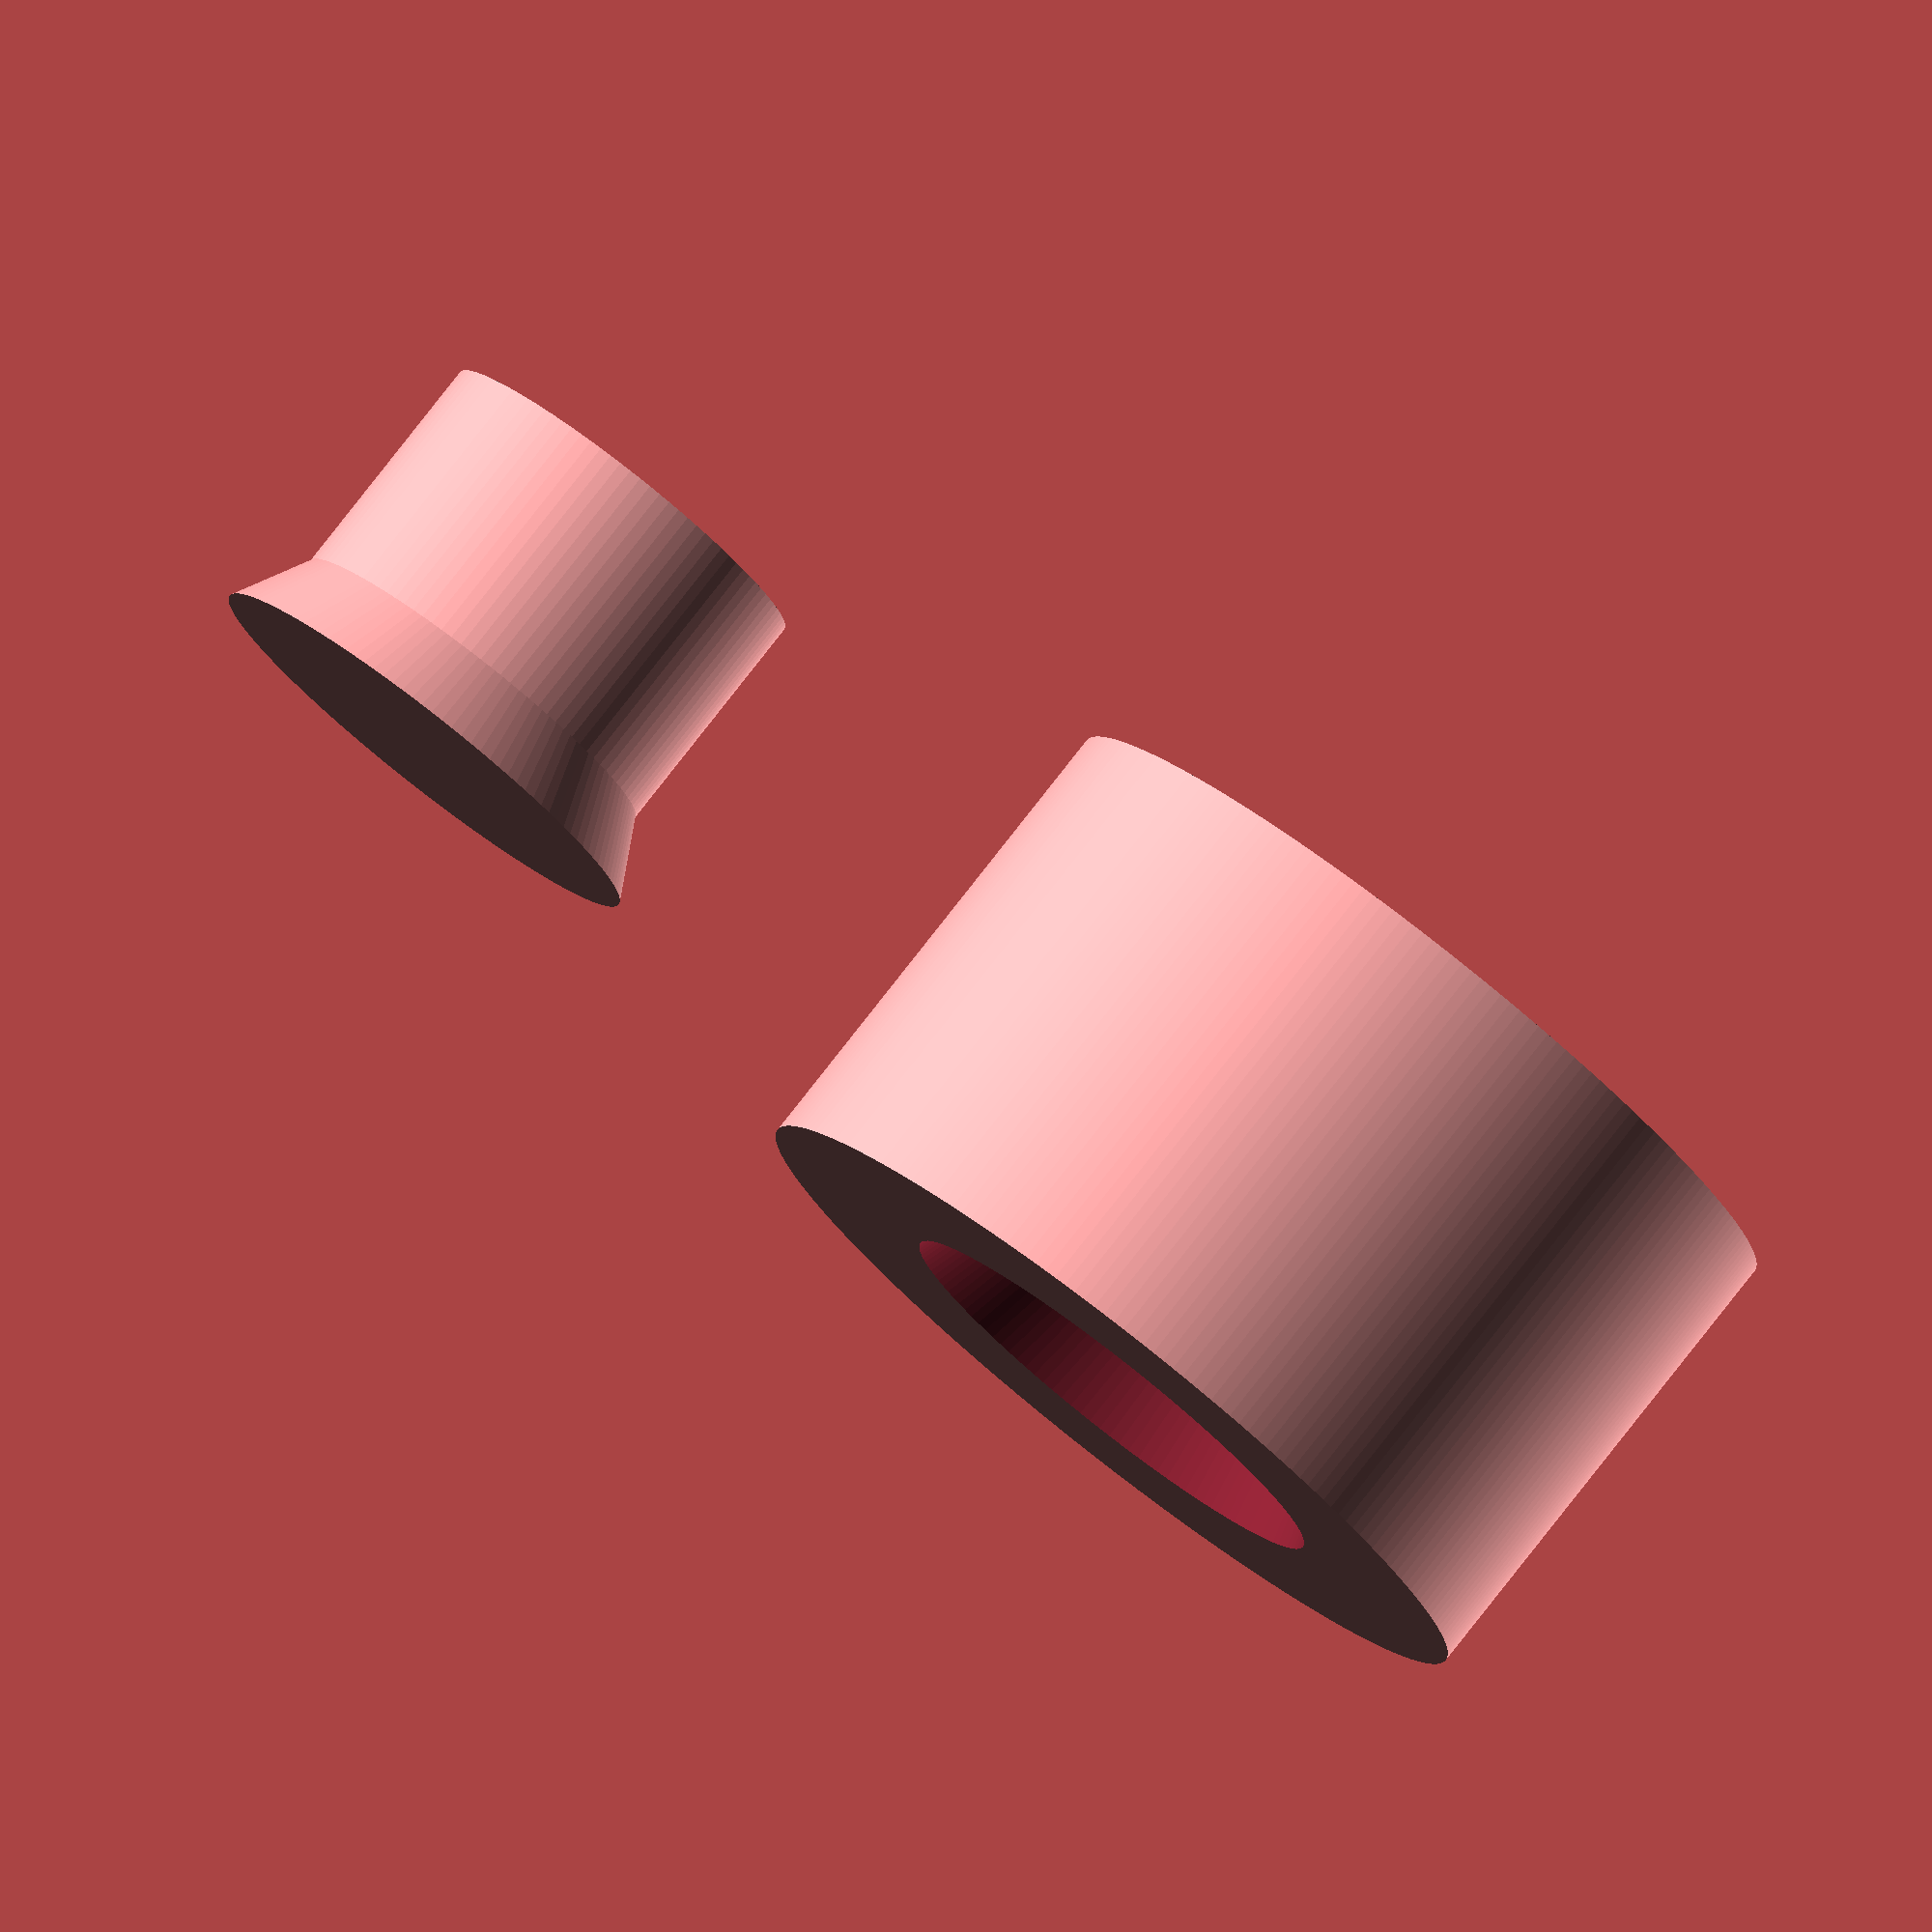
<openscad>
//Module to create a knurl pocket suitable for Heat-set inserts

// Articles about knurl insert
//https://hackaday.com/2019/02/28/threading-3d-printed-parts-how-to-use-heat-set-inserts/
//https://clevercreations.org/brass-threaded-inserts-plastic-3d-printing/

//Global vars
$fa = 1;
$fs = 0.2;
knurl_radius = 3.3;
knurl_wall = 3.5;


module m5knurl_ring(knurl_depth = 5)
{

    difference() {   
        cylinder(h=knurl_depth, r=knurl_radius+knurl_wall,center=true);
        m5knurl_pocket(knurl_depth);
    }
    
}

module m5knurl_pocket(knurl_depth = 5)
{
 union() {
    cylinder(h=knurl_depth+0.001, r=knurl_radius, center=true);
    translate([0,0,0.4*knurl_depth])
        cylinder(h=0.25 * knurl_depth, r1=knurl_radius, r2=1.2*knurl_radius, center=true);
 }
}

m5knurl_ring(8);
translate([15,0,0]) m5knurl_pocket();

</openscad>
<views>
elev=280.1 azim=182.9 roll=38.0 proj=o view=solid
</views>
